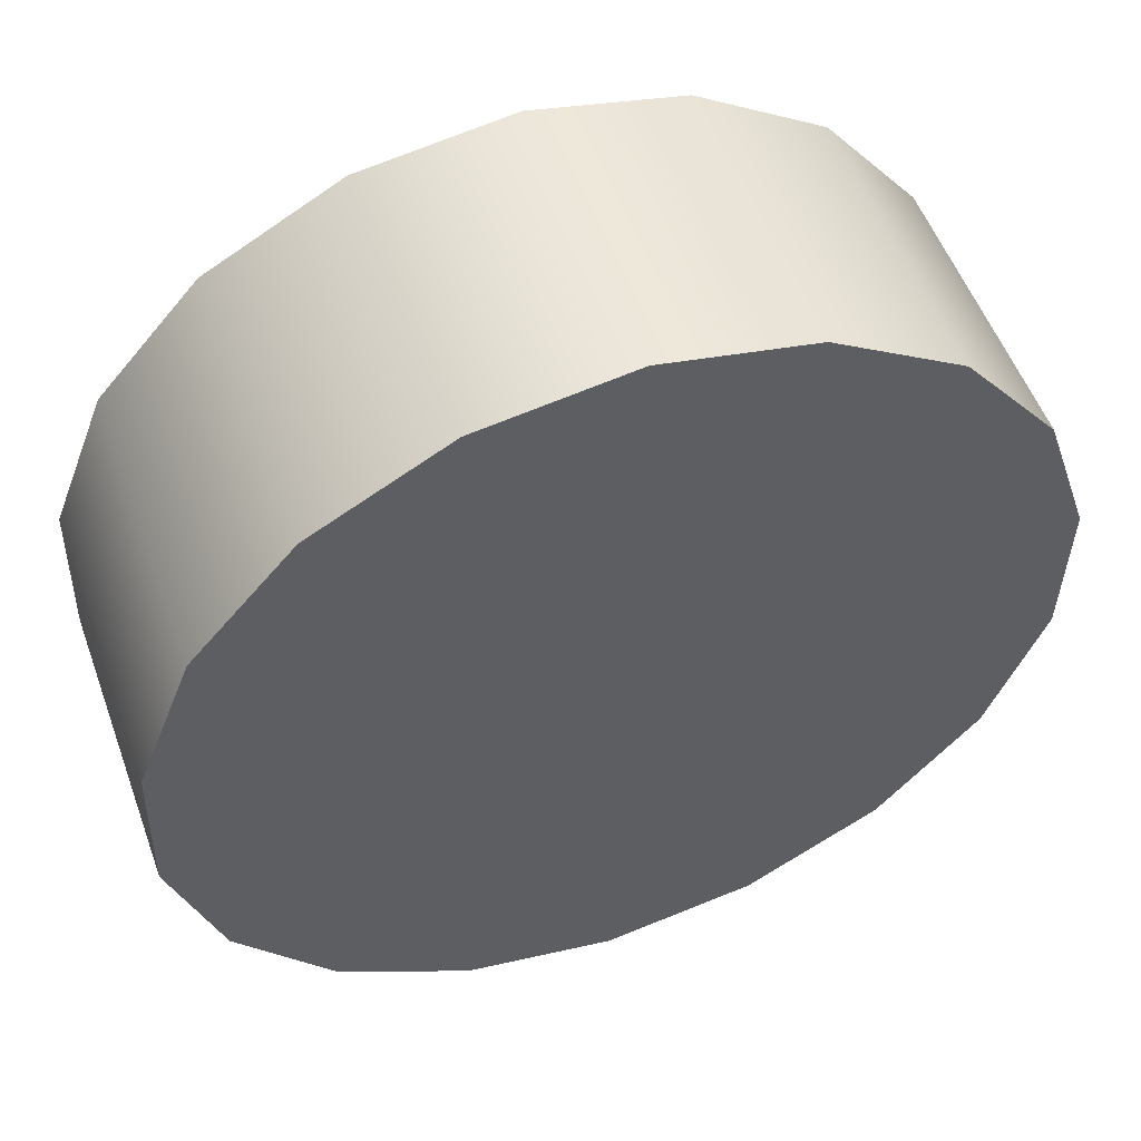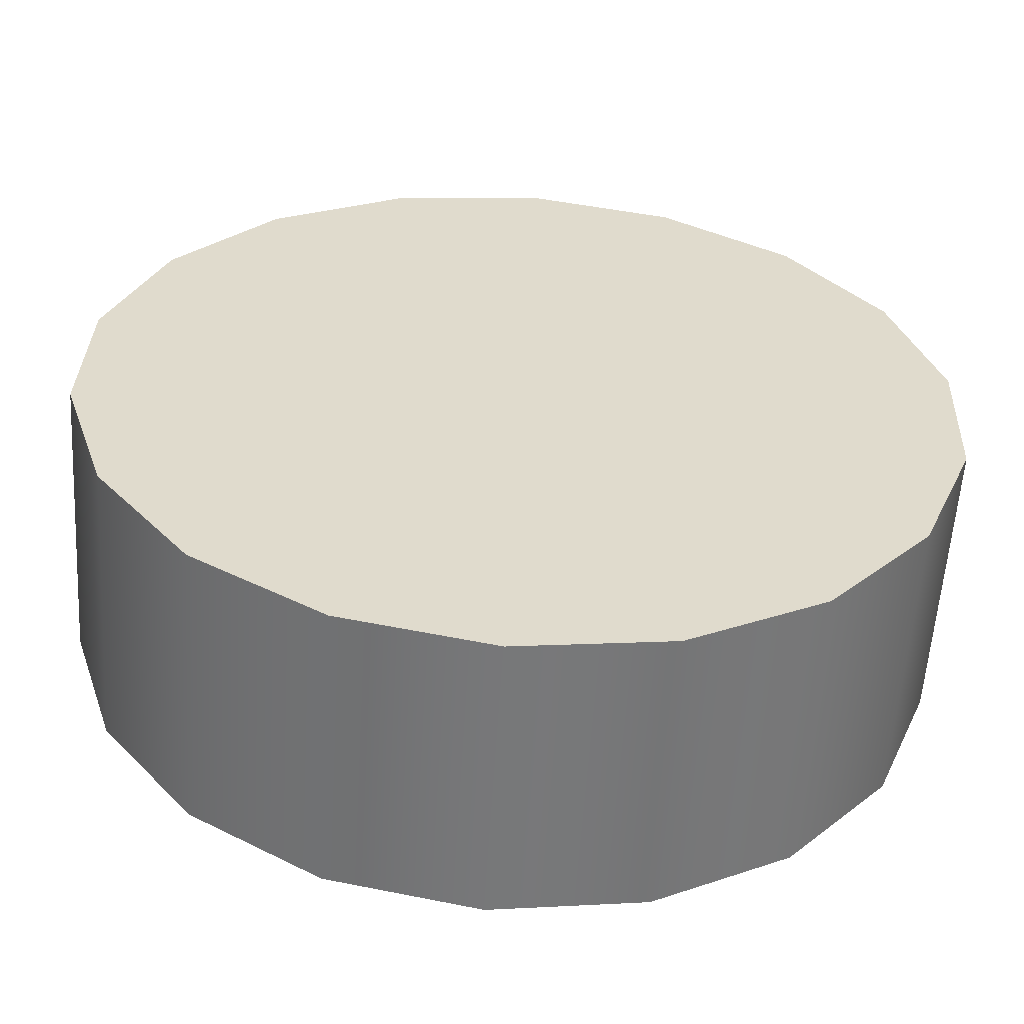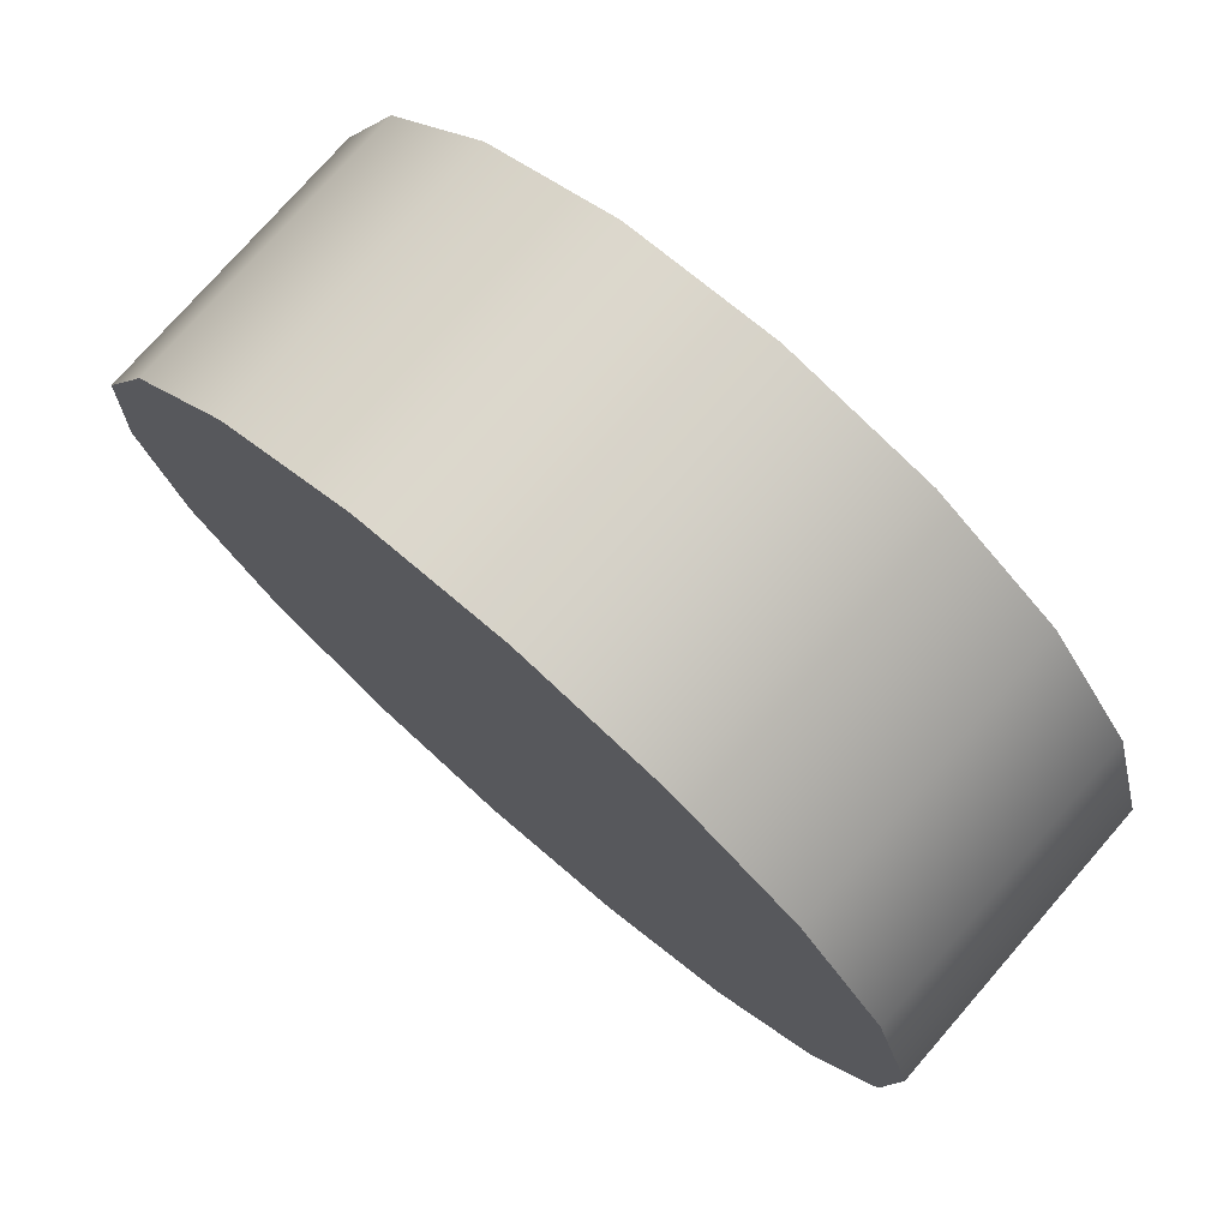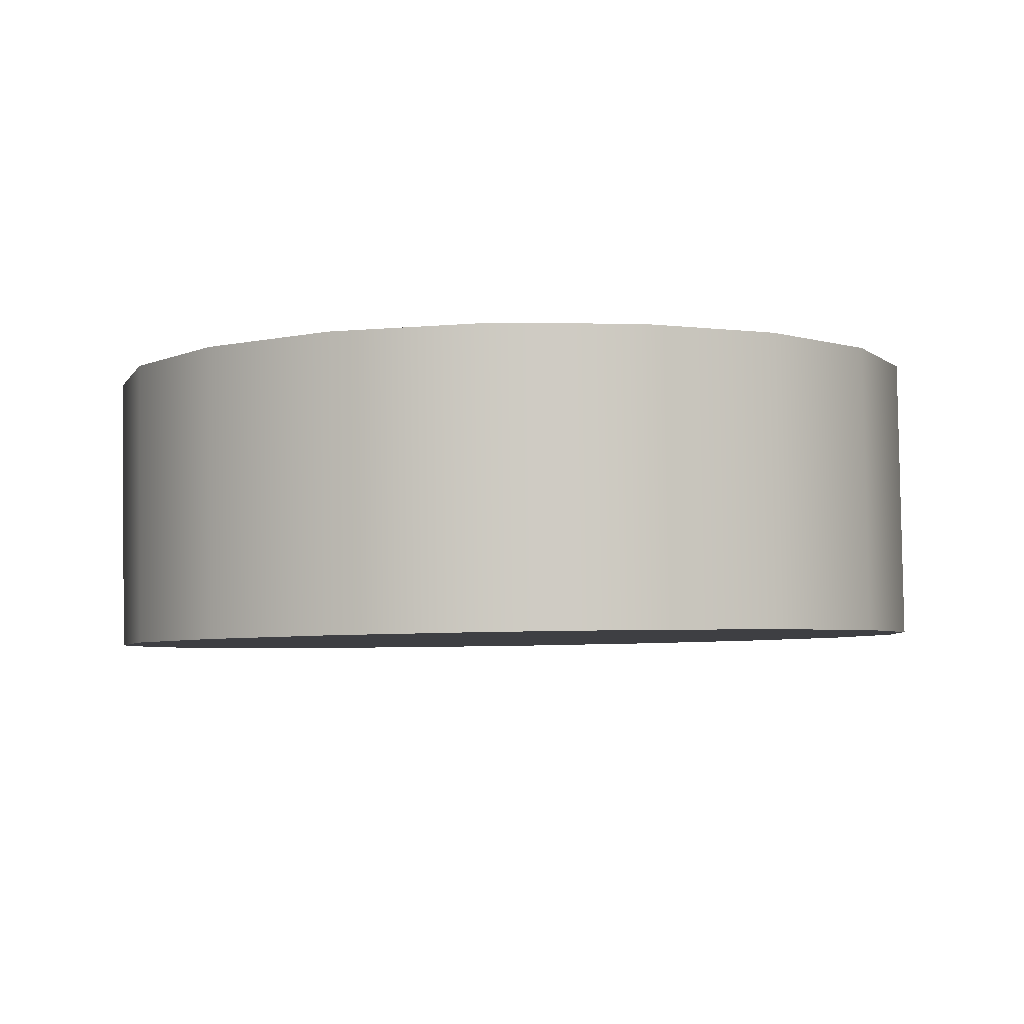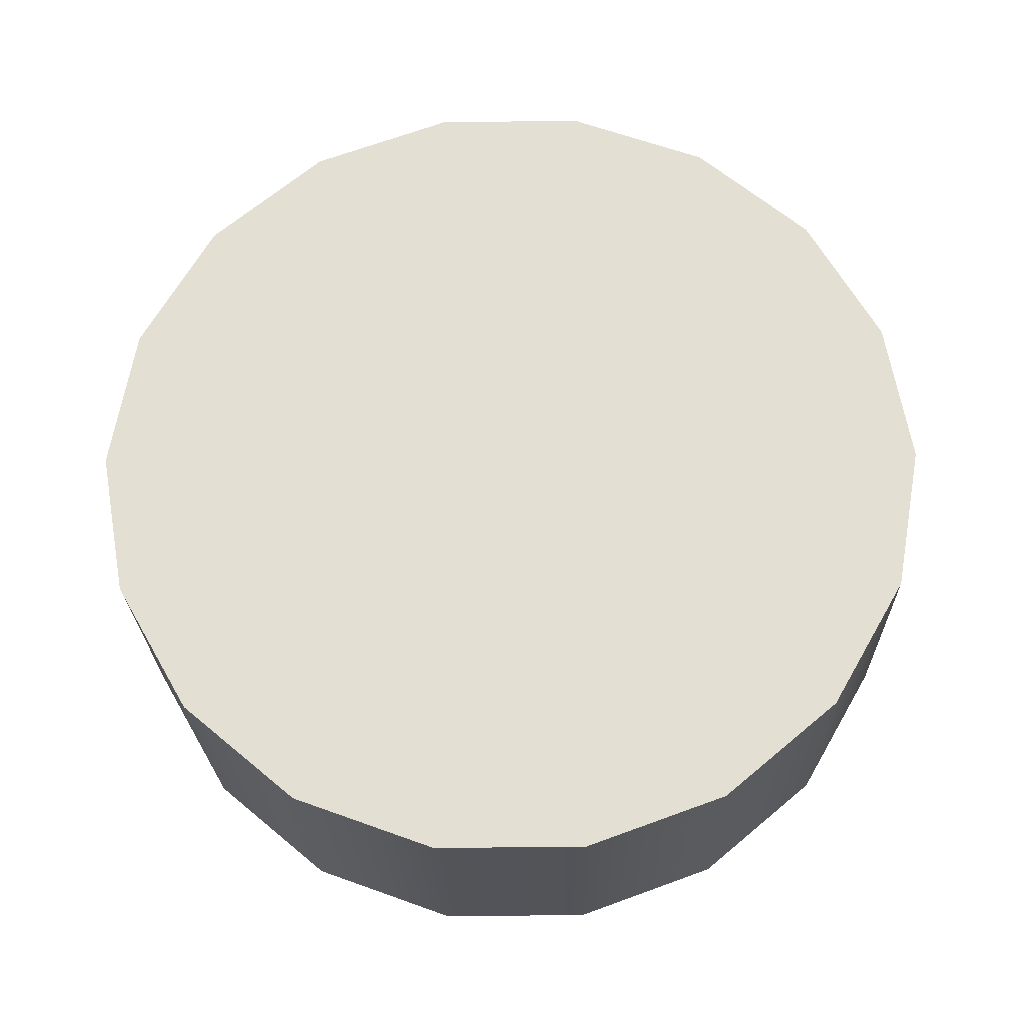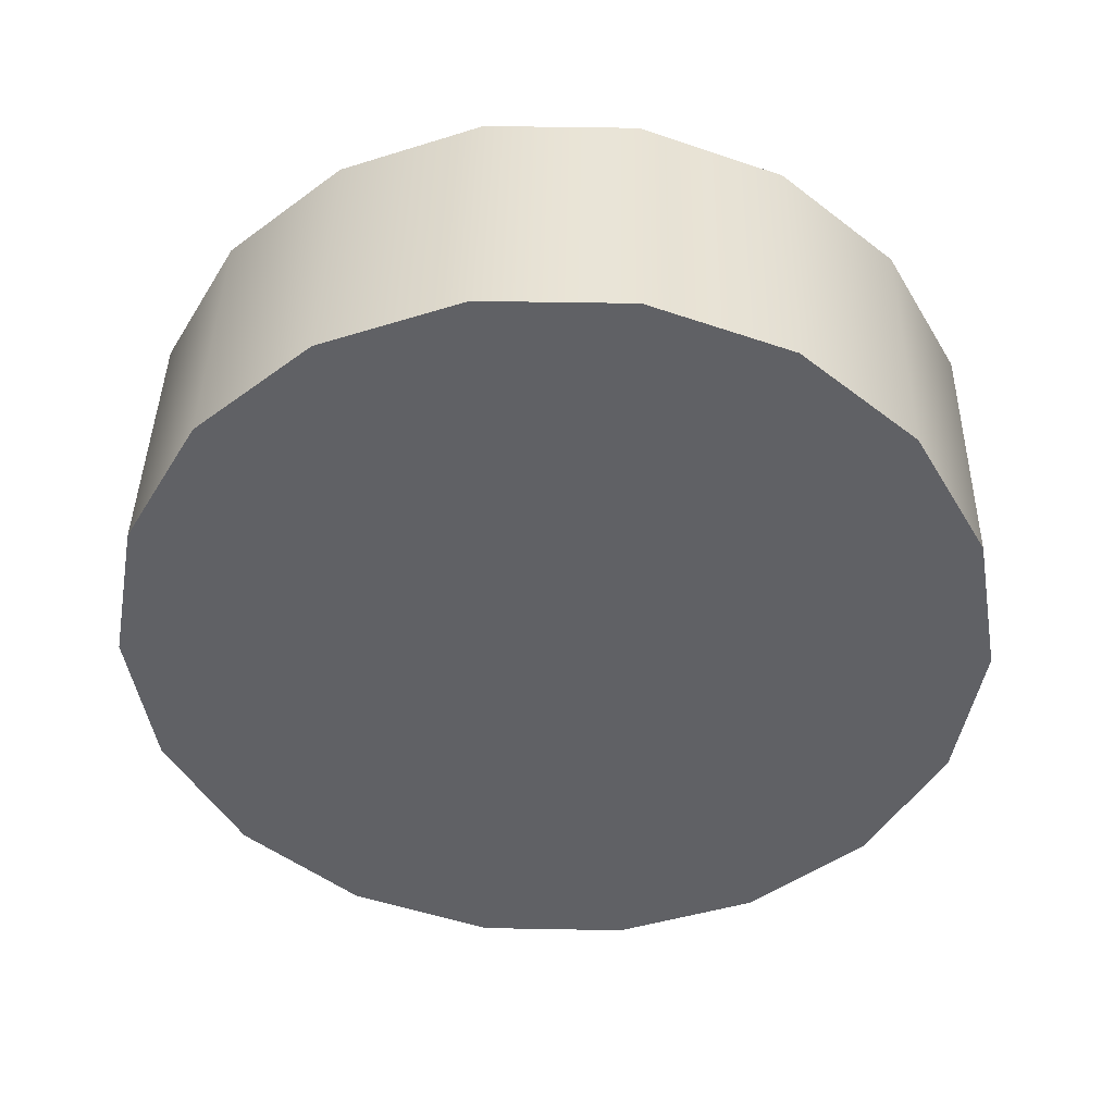
<metadata>
{"format":"obj","ext":"obj","renderer":"f3d","projection":"perspective","resolution":1024,"background":"white","views":[{"elev":55.5,"azim":160.2,"up":"+Y"},{"elev":-55.3,"azim":176.4,"up":"+Y"},{"elev":78.8,"azim":-138.9,"up":"+Y"},{"elev":-6.3,"azim":25.7,"up":"+Z"},{"elev":64.4,"azim":32.2,"up":"+Z"},{"elev":-46.5,"azim":-148.0,"up":"+Z"}]}
</metadata>
<code>
o mesh66/mesh66-geometry#mesh66-geometry
v -0.1623 0.8159 0.08778
v -0.1613 0.8231 0.08805
v -0.1612 0.8194 0.08791
v -0.1627 0.8265 0.08817
v -0.1613 0.8228 0.09509
v -0.1612 0.8192 0.09496
v -0.1646 0.813 0.08768
v -0.1627 0.8262 0.09521
v -0.1623 0.8157 0.09483
v -0.1652 0.8292 0.08827
v -0.1652 0.8289 0.09531
v -0.1646 0.8128 0.09472
v -0.1677 0.8111 0.08761
v -0.1677 0.8108 0.09465
v -0.1684 0.8309 0.08833
v -0.1713 0.81 0.09462
v -0.1713 0.8103 0.08758
v -0.1684 0.8307 0.09538
v -0.172 0.8314 0.08835
v -0.1749 0.8108 0.0876
v -0.172 0.8312 0.09539
v -0.1749 0.8105 0.09464
v -0.1756 0.8306 0.08832
v -0.1756 0.8304 0.09537
v -0.1781 0.8125 0.08766
v -0.1781 0.8122 0.0947
v -0.1787 0.8287 0.08825
v -0.1787 0.8284 0.0953
v -0.1806 0.815 0.0948
v -0.1806 0.8152 0.08776
v -0.181 0.8258 0.08815
v -0.182 0.8184 0.09493
v -0.181 0.8255 0.09519
v -0.182 0.8186 0.08788
v -0.1821 0.8223 0.08802
v -0.1821 0.822 0.09506
f 1 2 3
f 2 1 4
f 3 2 1
f 4 1 2
f 5 3 2
f 2 3 5
f 6 1 3
f 3 1 6
f 4 1 7
f 7 1 4
f 8 2 4
f 4 2 8
f 3 5 6
f 6 5 3
f 2 8 5
f 5 8 2
f 1 6 9
f 9 6 1
f 9 7 1
f 1 7 9
f 4 7 10
f 10 7 4
f 4 11 8
f 8 11 4
f 5 9 6
f 6 9 5
f 9 5 8
f 8 5 9
f 7 9 12
f 12 9 7
f 10 7 13
f 13 7 10
f 11 4 10
f 10 4 11
f 12 8 11
f 11 8 12
f 9 8 12
f 12 8 9
f 14 7 12
f 12 7 14
f 7 14 13
f 13 14 7
f 10 13 15
f 15 13 10
f 15 11 10
f 10 11 15
f 12 11 14
f 14 11 12
f 16 13 14
f 14 13 16
f 15 13 17
f 17 13 15
f 11 15 18
f 18 15 11
f 14 11 18
f 18 11 14
f 13 16 17
f 17 16 13
f 14 18 16
f 16 18 14
f 15 17 19
f 19 17 15
f 19 18 15
f 15 18 19
f 16 20 17
f 17 20 16
f 16 18 21
f 21 18 16
f 19 17 20
f 20 17 19
f 18 19 21
f 21 19 18
f 20 16 22
f 22 16 20
f 16 21 22
f 22 21 16
f 19 20 23
f 23 20 19
f 19 24 21
f 21 24 19
f 22 25 20
f 20 25 22
f 22 21 24
f 24 21 22
f 23 20 25
f 25 20 23
f 24 19 23
f 23 19 24
f 25 22 26
f 26 22 25
f 22 24 26
f 26 24 22
f 23 25 27
f 27 25 23
f 23 28 24
f 24 28 23
f 29 25 26
f 26 25 29
f 26 24 28
f 28 24 26
f 27 25 30
f 30 25 27
f 28 23 27
f 27 23 28
f 25 29 30
f 30 29 25
f 26 28 29
f 29 28 26
f 27 30 31
f 31 30 27
f 31 28 27
f 27 28 31
f 32 30 29
f 29 30 32
f 29 28 33
f 33 28 29
f 31 30 34
f 34 30 31
f 28 31 33
f 33 31 28
f 30 32 34
f 34 32 30
f 29 33 32
f 32 33 29
f 31 34 35
f 35 34 31
f 35 33 31
f 31 33 35
f 36 34 32
f 32 34 36
f 32 33 36
f 36 33 32
f 34 36 35
f 35 36 34
f 33 35 36
f 36 35 33

</code>
